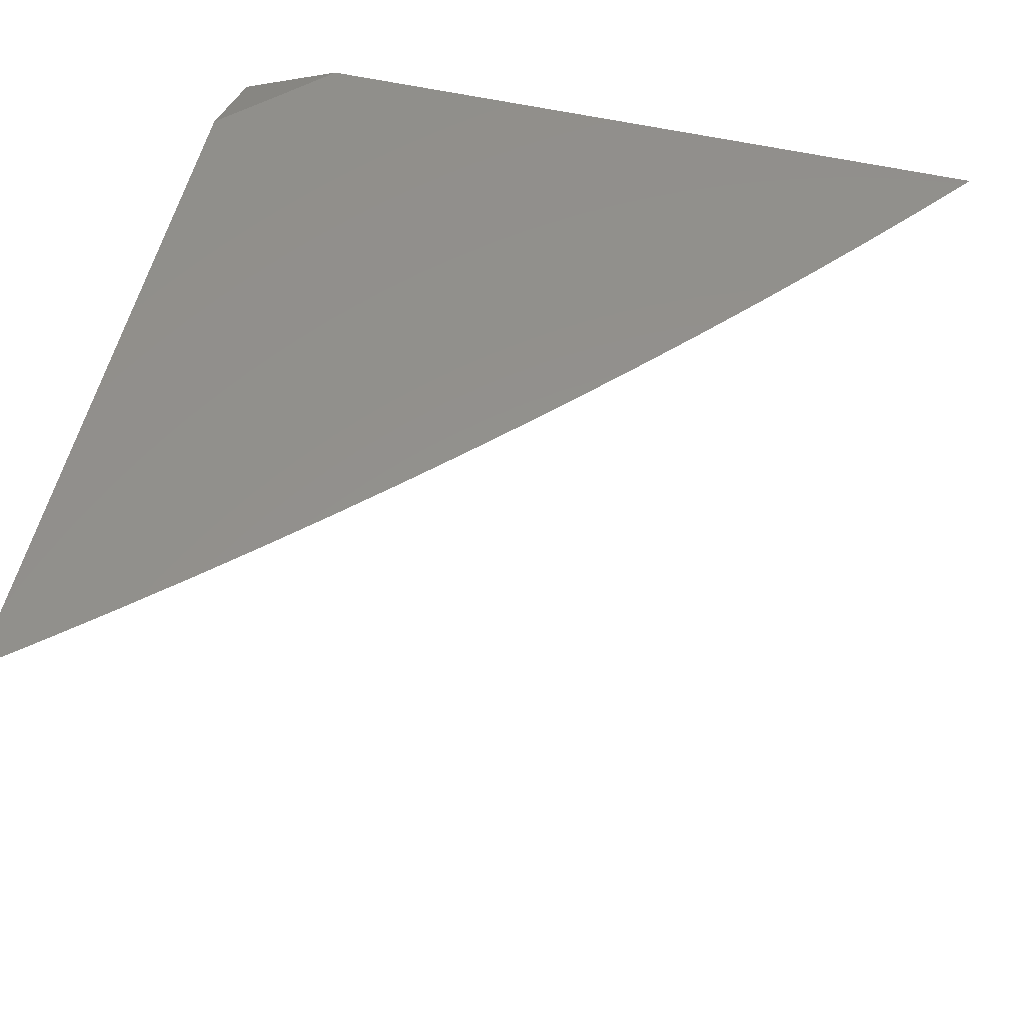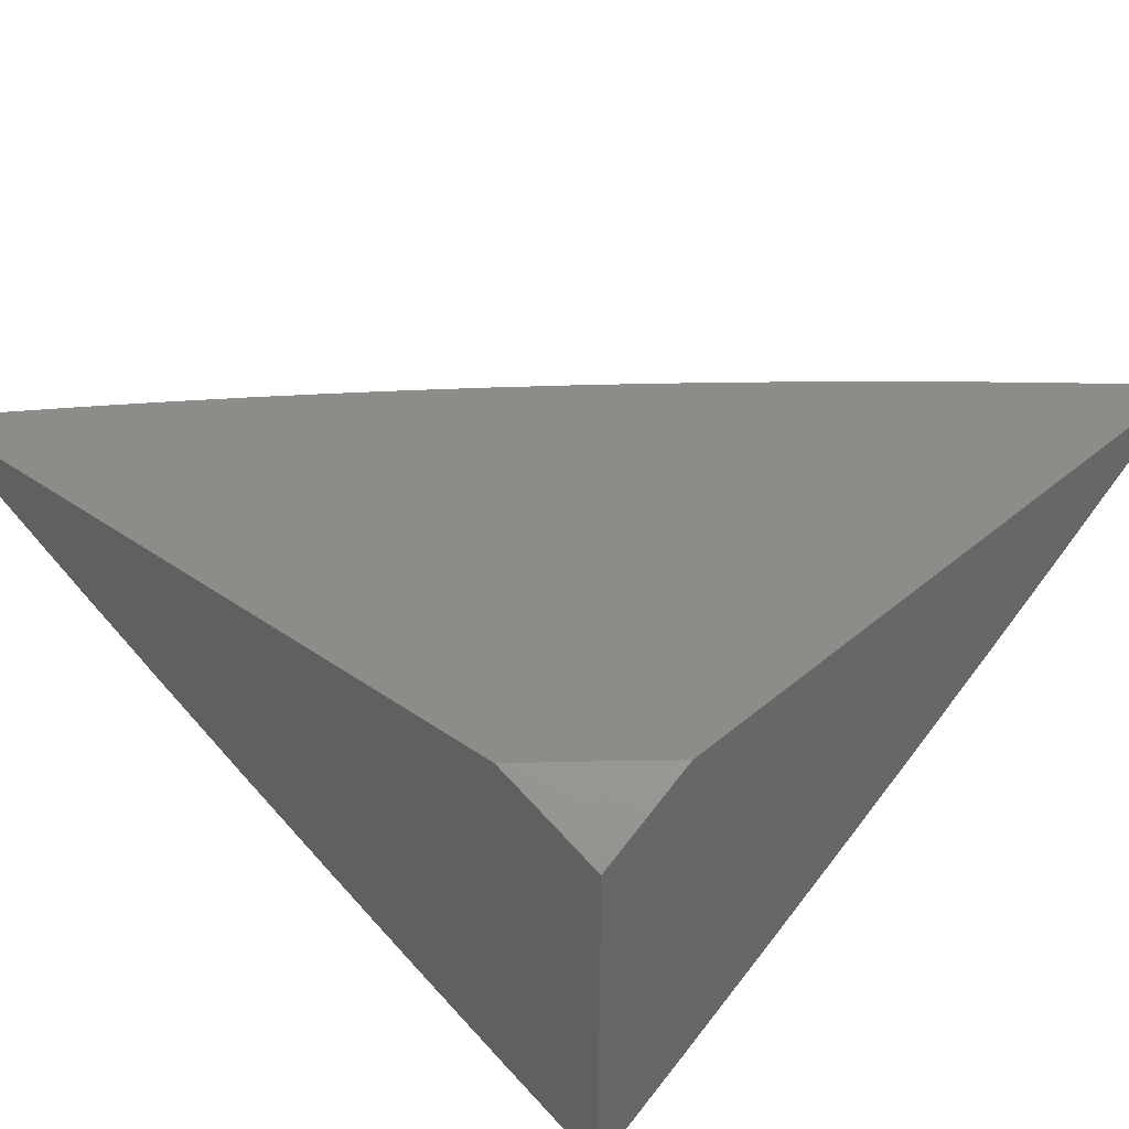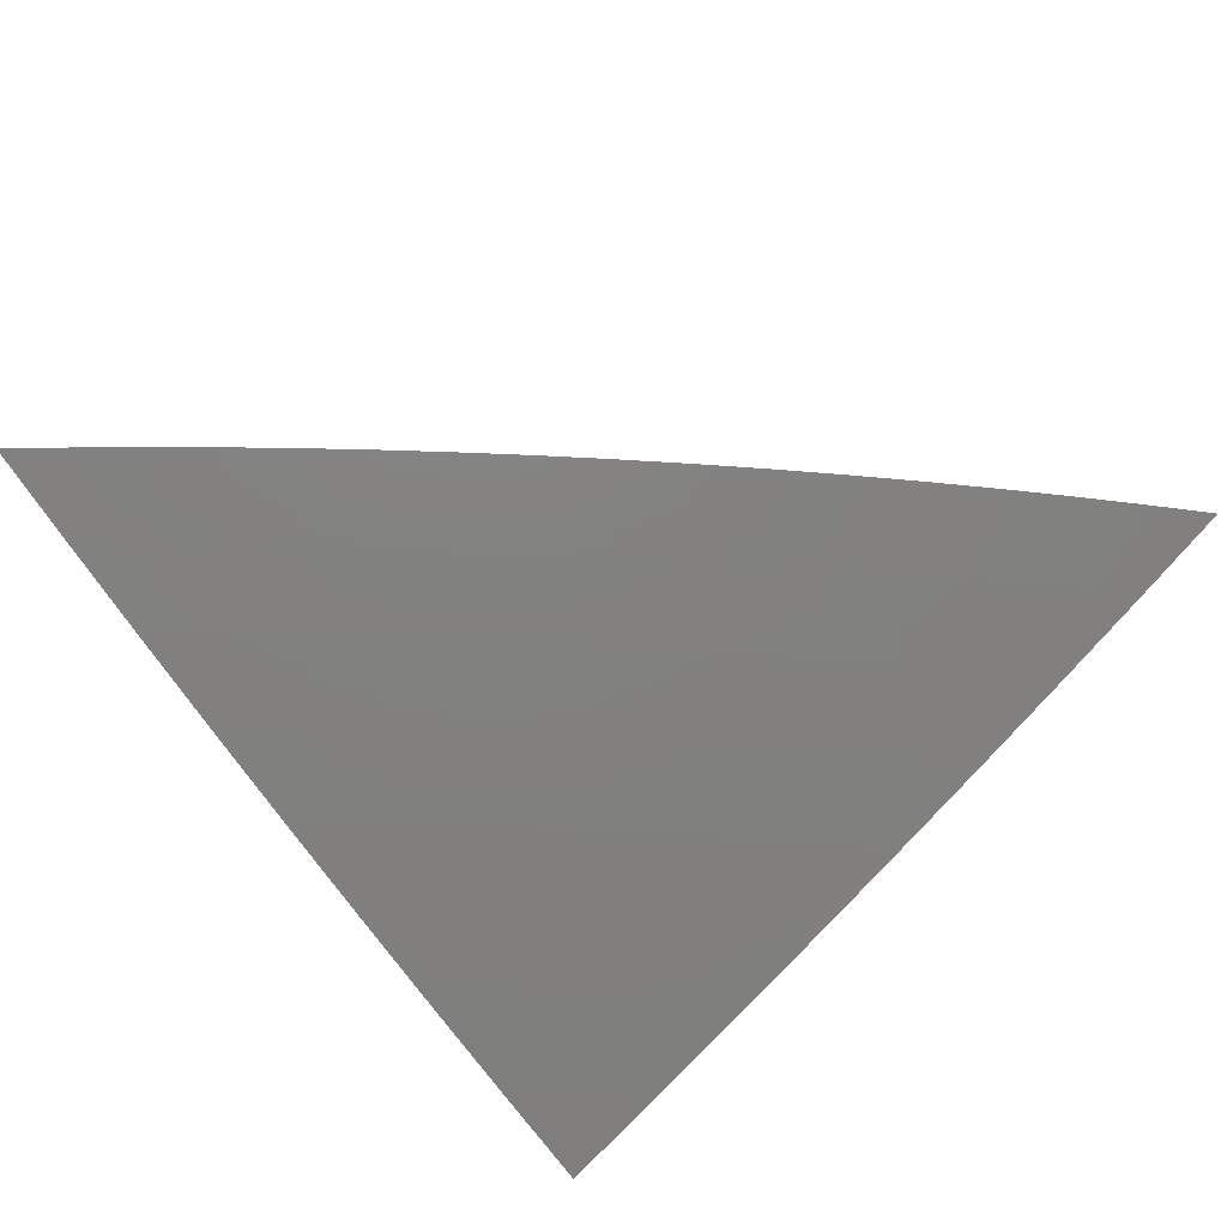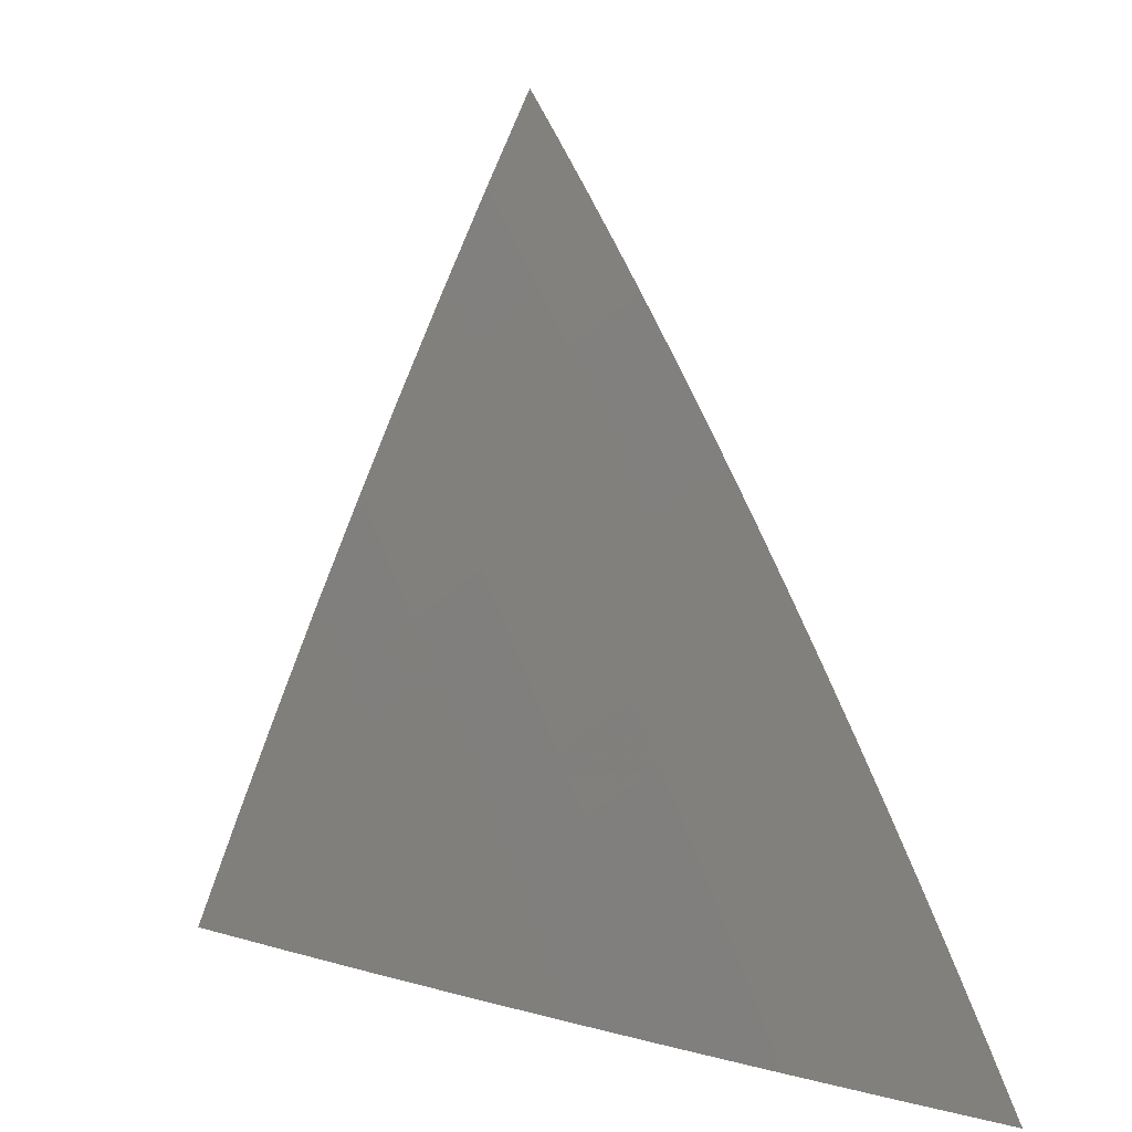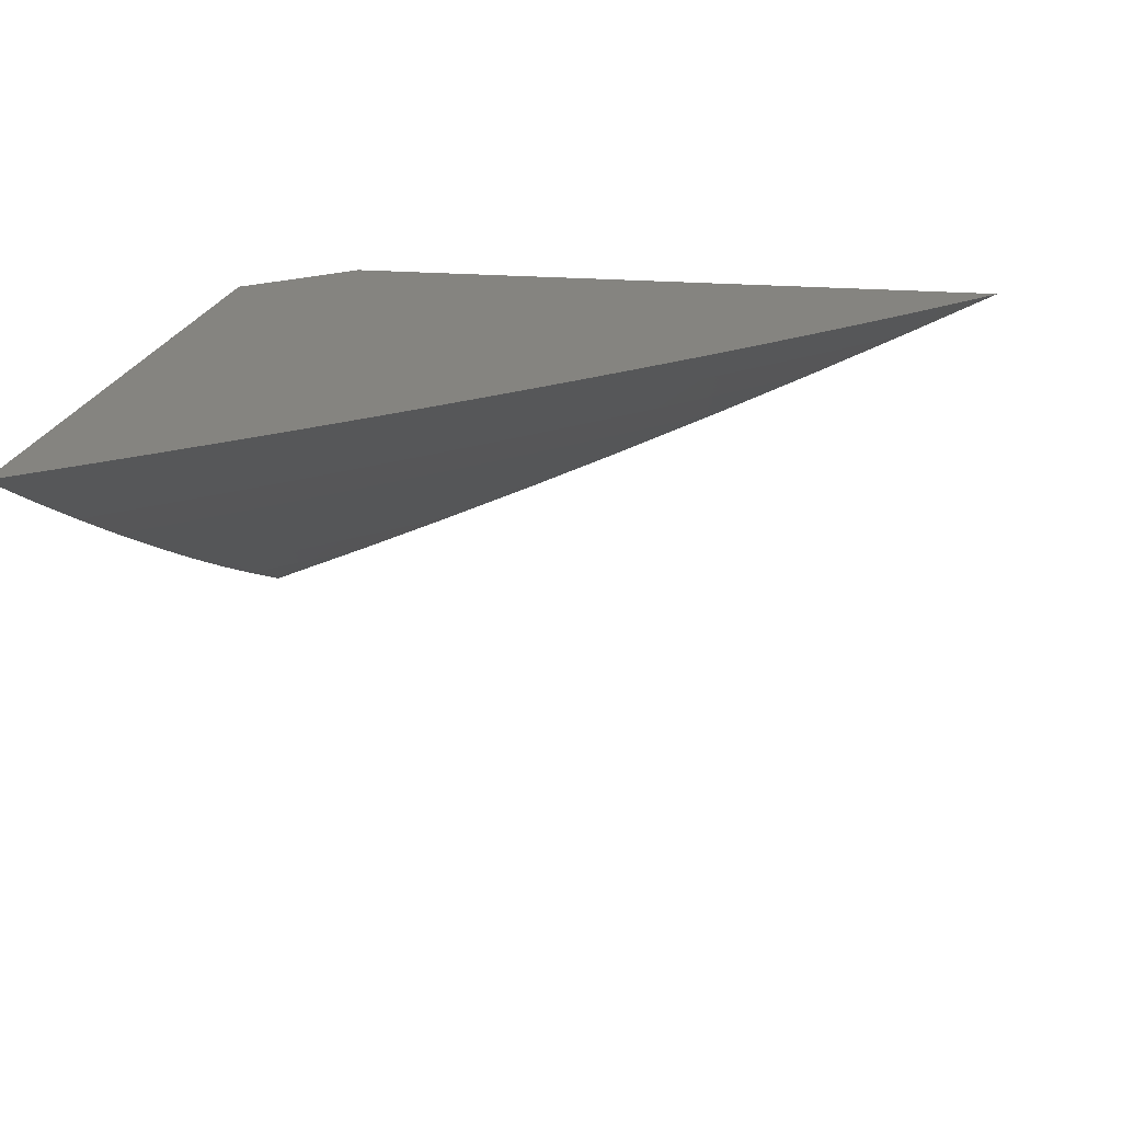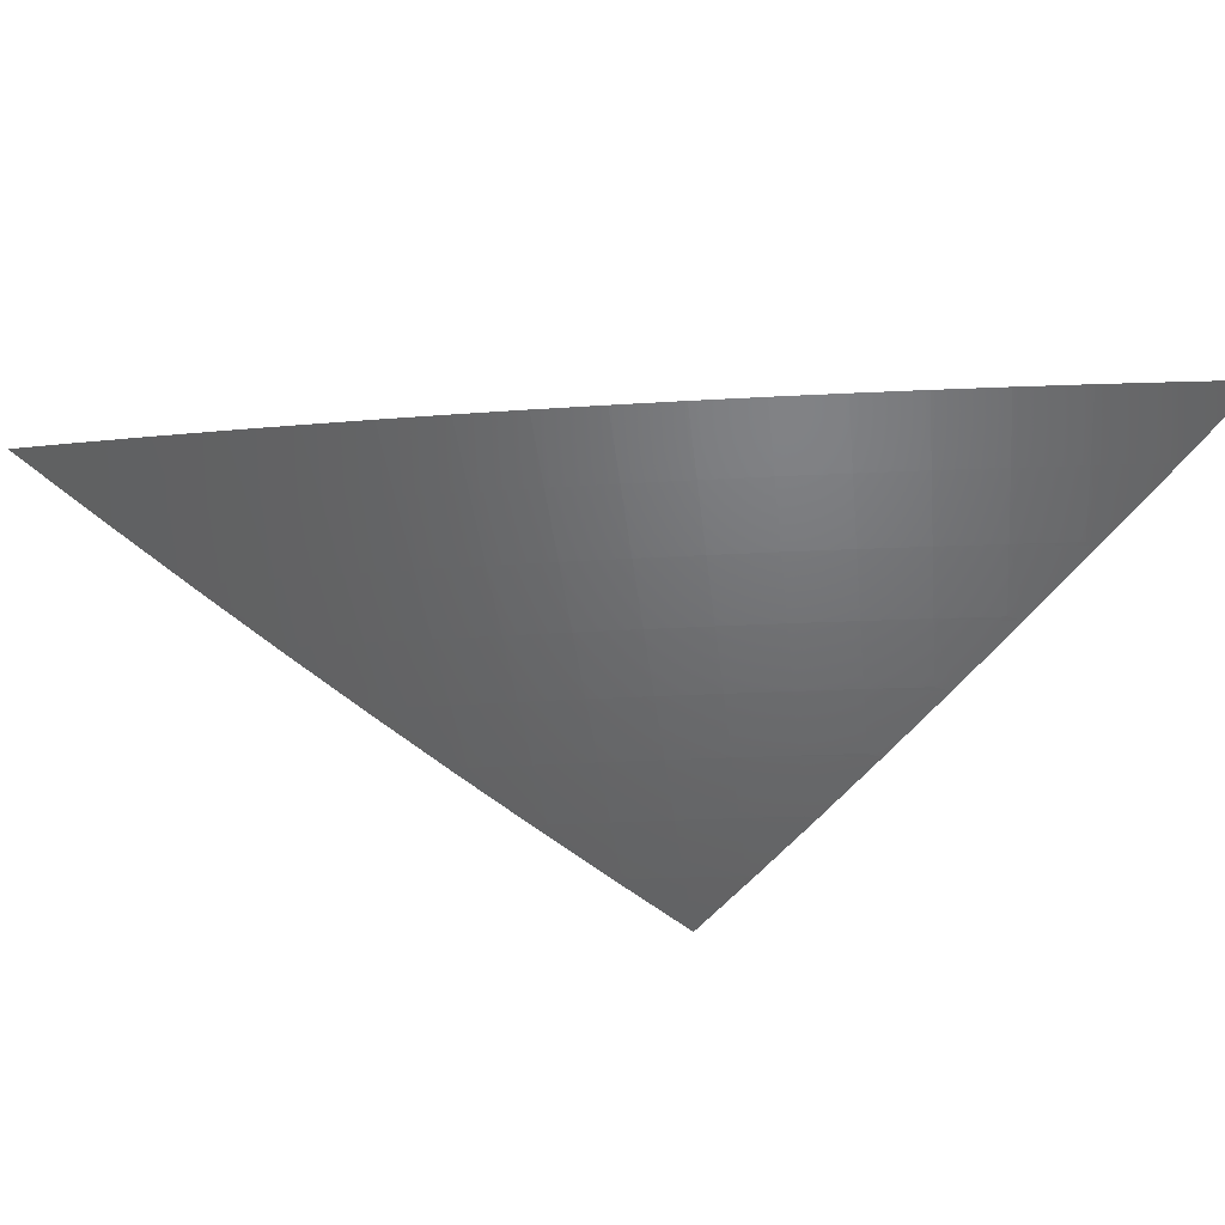
<metadata>
{"format":"stl","ext":"stl","renderer":"f3d","projection":"perspective","resolution":1024,"background":"white","views":[{"elev":55.4,"azim":-166.6,"up":"+Z"},{"elev":36.6,"azim":42.3,"up":"+Z"},{"elev":-48.4,"azim":-138.9,"up":"+Z"},{"elev":9.9,"azim":-119.3,"up":"+Y"},{"elev":19.4,"azim":-170.4,"up":"+Z"},{"elev":-16.8,"azim":-126.3,"up":"+Z"}]}
</metadata>
<code>
# stl→obj: 99 verts, 194 faces
v -4 4.103 -10
v -4.054 4.052 -10
v -4 4 -10.05
v -4.108 4 -10
v -4.816 4 -10
v -4.77 4.055 -10
v -4.716 4 -10.05
v -4.713 4.007 -10.05
v -4.667 4.061 -10.05
v -4.723 4.11 -10
v -4.619 4.115 -10.05
v -4.675 4.164 -10
v -4.572 4.168 -10.05
v -4.627 4.218 -10
v -4.523 4.22 -10.05
v -4.578 4.271 -10
v -4.474 4.272 -10.05
v -4.528 4.324 -10
v -4.425 4.324 -10.05
v -4.478 4.376 -10
v -4.374 4.374 -10.05
v -4.427 4.427 -10
v -4.376 4.478 -10
v -4.324 4.425 -10.05
v -4.324 4.528 -10
v -4.272 4.474 -10.05
v -4.271 4.578 -10
v -4.22 4.523 -10.05
v -4.218 4.627 -10
v -4.168 4.572 -10.05
v -4.164 4.675 -10
v -4.115 4.619 -10.05
v -4.11 4.723 -10
v -4.061 4.667 -10.05
v -4.055 4.77 -10
v -4.007 4.713 -10.05
v -4 4.716 -10.05
v -4 4.615 -10.1
v -4 4.816 -10
v -4 4.514 -10.15
v -4.012 4.61 -10.1
v -4 4.412 -10.2
v -4.015 4.508 -10.15
v -4.065 4.564 -10.1
v -4 4.31 -10.24
v -4.016 4.405 -10.19
v -4.067 4.461 -10.15
v -4 4.207 -10.29
v -4.015 4.303 -10.24
v -4.067 4.359 -10.19
v -4 4.104 -10.33
v -4.012 4.202 -10.29
v -4.064 4.257 -10.24
v -4 4 -10.38
v -4.007 4.101 -10.33
v -4.06 4.155 -10.29
v -4.104 4 -10.33
v -4.101 4.007 -10.33
v -4.054 4.054 -10.33
v -4.155 4.06 -10.29
v -4.207 4 -10.29
v -4.202 4.012 -10.29
v -4.257 4.064 -10.24
v -4.209 4.113 -10.24
v -4.108 4.108 -10.29
v -4.162 4.162 -10.24
v -4.113 4.209 -10.24
v -4.166 4.263 -10.19
v -4.117 4.311 -10.19
v -4.169 4.366 -10.15
v -4.118 4.414 -10.15
v -4.169 4.469 -10.1
v -4.117 4.516 -10.1
v -4.31 4 -10.24
v -4.303 4.015 -10.24
v -4.359 4.067 -10.19
v -4.412 4 -10.2
v -4.514 4 -10.15
v -4.461 4.067 -10.15
v -4.405 4.016 -10.19
v -4.414 4.118 -10.15
v -4.516 4.117 -10.1
v -4.469 4.169 -10.1
v -4.615 4 -10.1
v -4.564 4.065 -10.1
v -4.508 4.015 -10.15
v -4.61 4.012 -10.1
v -4.42 4.221 -10.1
v -4.371 4.271 -10.1
v -4.322 4.322 -10.1
v -4.366 4.169 -10.15
v -4.317 4.219 -10.15
v -4.268 4.268 -10.15
v -4.271 4.371 -10.1
v -4.311 4.117 -10.19
v -4.263 4.166 -10.19
v -4.215 4.215 -10.19
v -4.219 4.317 -10.15
v -4.221 4.42 -10.1
f 1 2 3
f 3 2 4
f 5 6 7
f 7 6 8
f 7 8 9
f 9 8 6
f 9 6 10
f 9 10 11
f 11 10 12
f 11 12 13
f 13 12 14
f 13 14 15
f 15 14 16
f 15 16 17
f 17 16 18
f 17 18 19
f 19 18 20
f 19 20 21
f 21 20 22
f 21 22 23
f 21 23 24
f 24 23 25
f 24 25 26
f 26 25 27
f 26 27 28
f 28 27 29
f 28 29 30
f 30 29 31
f 30 31 32
f 32 31 33
f 32 33 34
f 34 33 35
f 34 35 36
f 36 35 37
f 36 37 38
f 35 39 37
f 40 41 38
f 38 41 34
f 38 34 36
f 42 43 40
f 40 43 44
f 40 44 41
f 41 44 34
f 45 46 42
f 42 46 47
f 42 47 43
f 43 47 44
f 48 49 45
f 45 49 50
f 45 50 46
f 46 50 47
f 51 52 48
f 48 52 53
f 48 53 49
f 49 53 50
f 54 55 51
f 51 55 56
f 51 56 52
f 52 56 53
f 57 58 54
f 54 58 59
f 54 59 55
f 55 59 56
f 58 57 60
f 60 57 61
f 60 61 62
f 62 61 63
f 62 63 60
f 60 63 64
f 60 64 65
f 65 64 66
f 65 66 67
f 67 66 68
f 67 68 69
f 69 68 70
f 69 70 71
f 71 70 72
f 71 72 73
f 73 72 30
f 73 30 32
f 61 74 63
f 63 74 75
f 63 75 76
f 76 75 74
f 76 74 77
f 78 79 77
f 77 79 80
f 77 80 76
f 76 80 79
f 76 79 81
f 81 79 82
f 81 82 83
f 83 82 13
f 83 13 15
f 84 85 78
f 78 85 86
f 78 86 79
f 79 86 85
f 79 85 82
f 82 85 11
f 82 11 13
f 7 9 84
f 84 9 87
f 84 87 85
f 85 87 9
f 85 9 11
f 83 15 88
f 88 15 17
f 88 17 89
f 89 17 19
f 89 19 90
f 90 19 21
f 90 21 24
f 81 83 91
f 91 83 88
f 91 88 92
f 92 88 89
f 92 89 93
f 93 89 90
f 93 90 94
f 94 90 24
f 94 24 26
f 76 81 95
f 95 81 91
f 95 91 96
f 96 91 92
f 96 92 97
f 97 92 93
f 97 93 98
f 98 93 94
f 98 94 99
f 99 94 26
f 99 26 28
f 64 63 95
f 95 63 76
f 64 95 96
f 66 64 96
f 66 96 97
f 59 58 60
f 59 60 65
f 68 66 97
f 68 97 98
f 56 59 65
f 56 65 67
f 70 68 98
f 70 98 99
f 53 56 67
f 53 67 69
f 72 70 99
f 72 99 28
f 50 53 69
f 50 69 71
f 30 72 28
f 47 50 71
f 47 71 73
f 44 47 73
f 44 73 32
f 34 44 32
f 4 77 3
f 3 77 74
f 3 74 61
f 5 7 4
f 4 7 84
f 4 84 78
f 78 77 4
f 61 57 3
f 3 57 54
f 2 20 4
f 4 20 18
f 4 18 16
f 1 23 2
f 2 23 22
f 2 22 20
f 39 35 1
f 1 35 33
f 1 33 31
f 31 29 1
f 1 29 27
f 1 27 25
f 25 23 1
f 16 14 4
f 4 14 12
f 4 12 10
f 10 6 4
f 4 6 5
f 3 42 1
f 1 42 40
f 1 40 38
f 54 51 3
f 3 51 48
f 3 48 45
f 45 42 3
f 38 37 1
f 1 37 39

</code>
